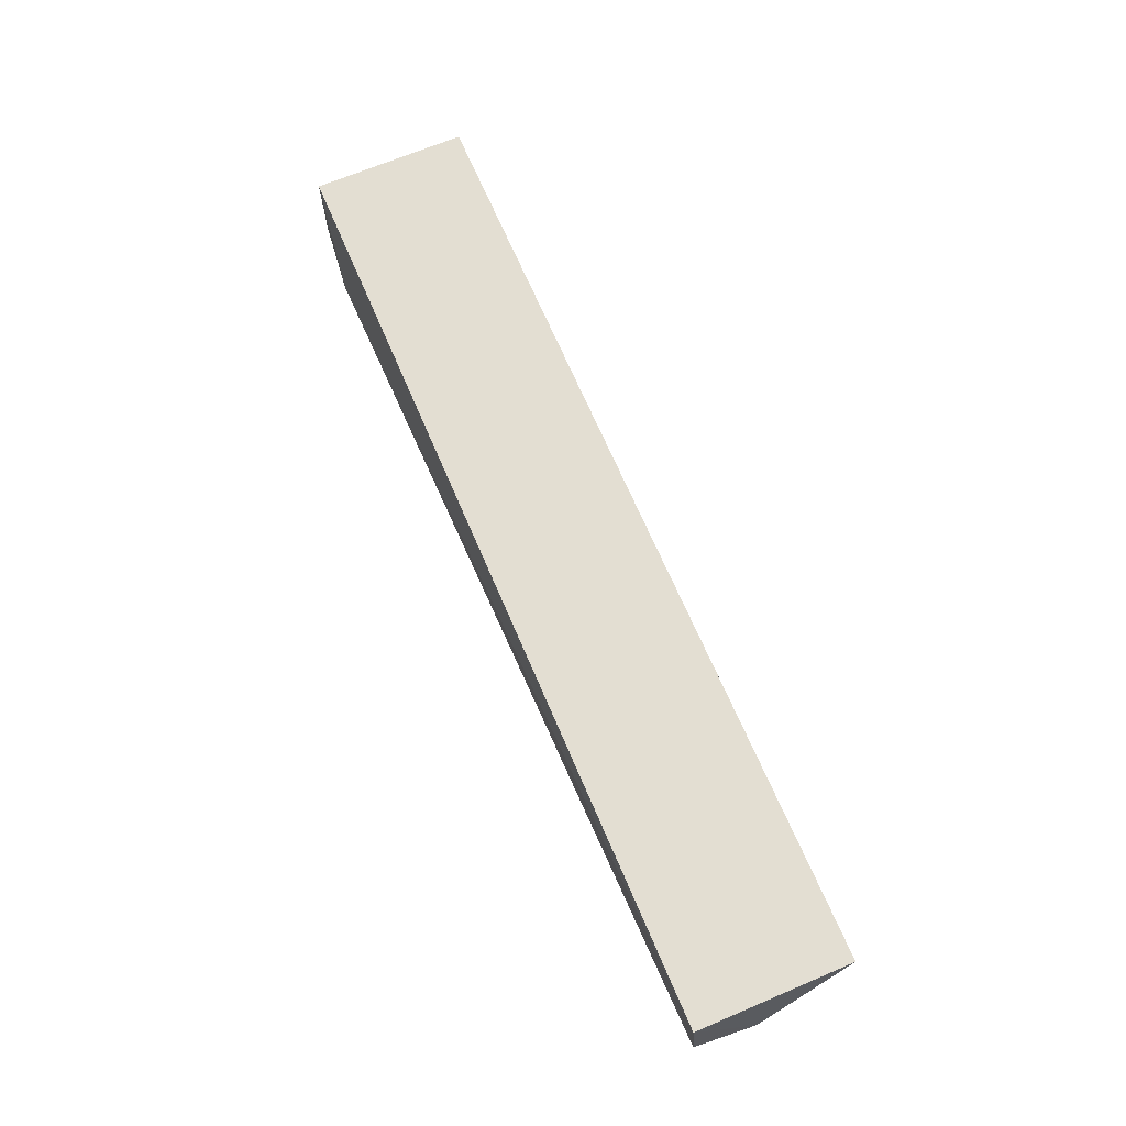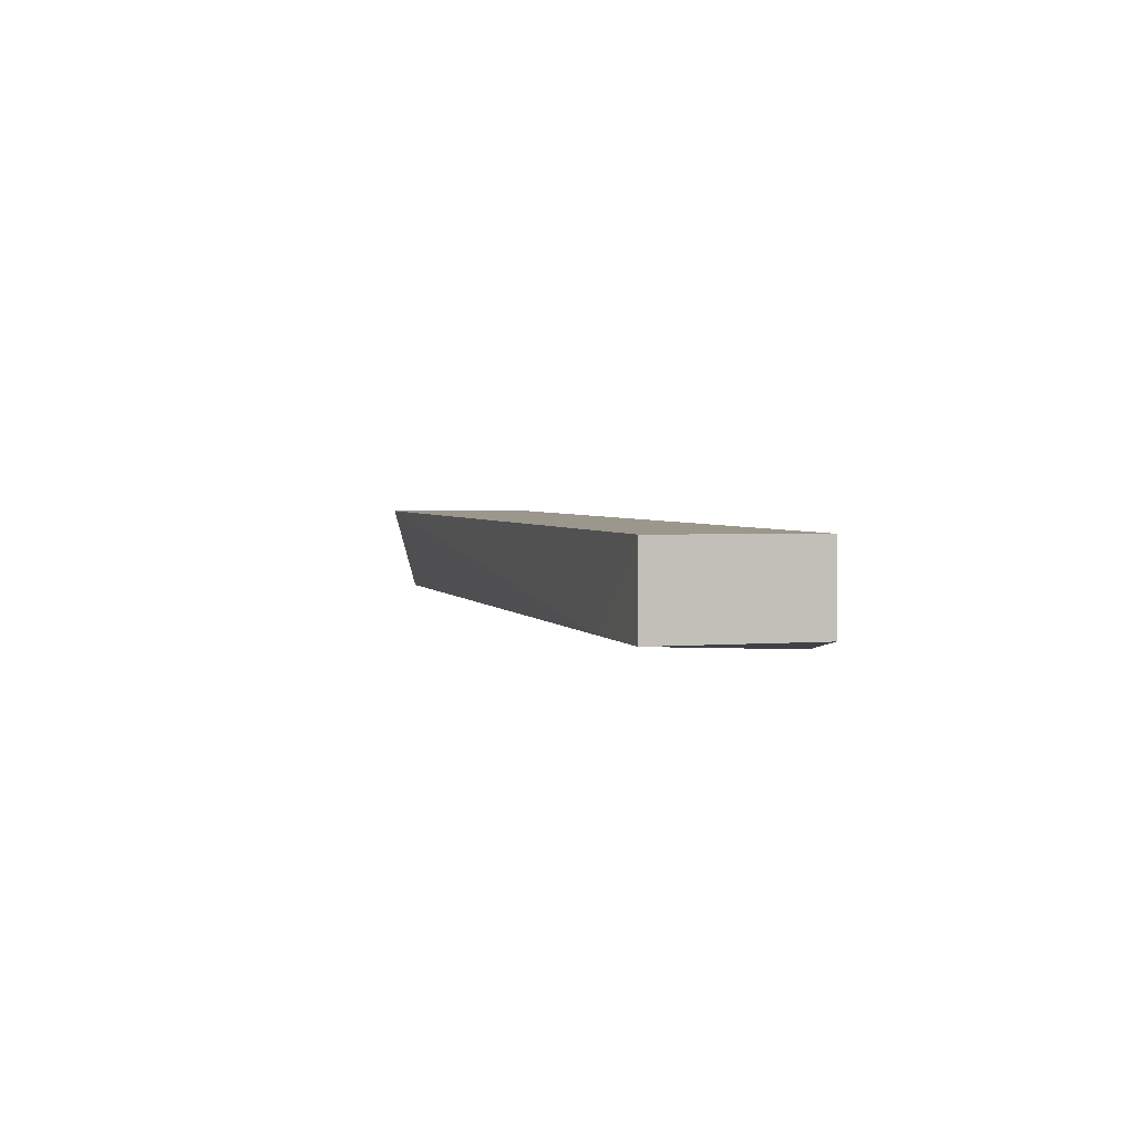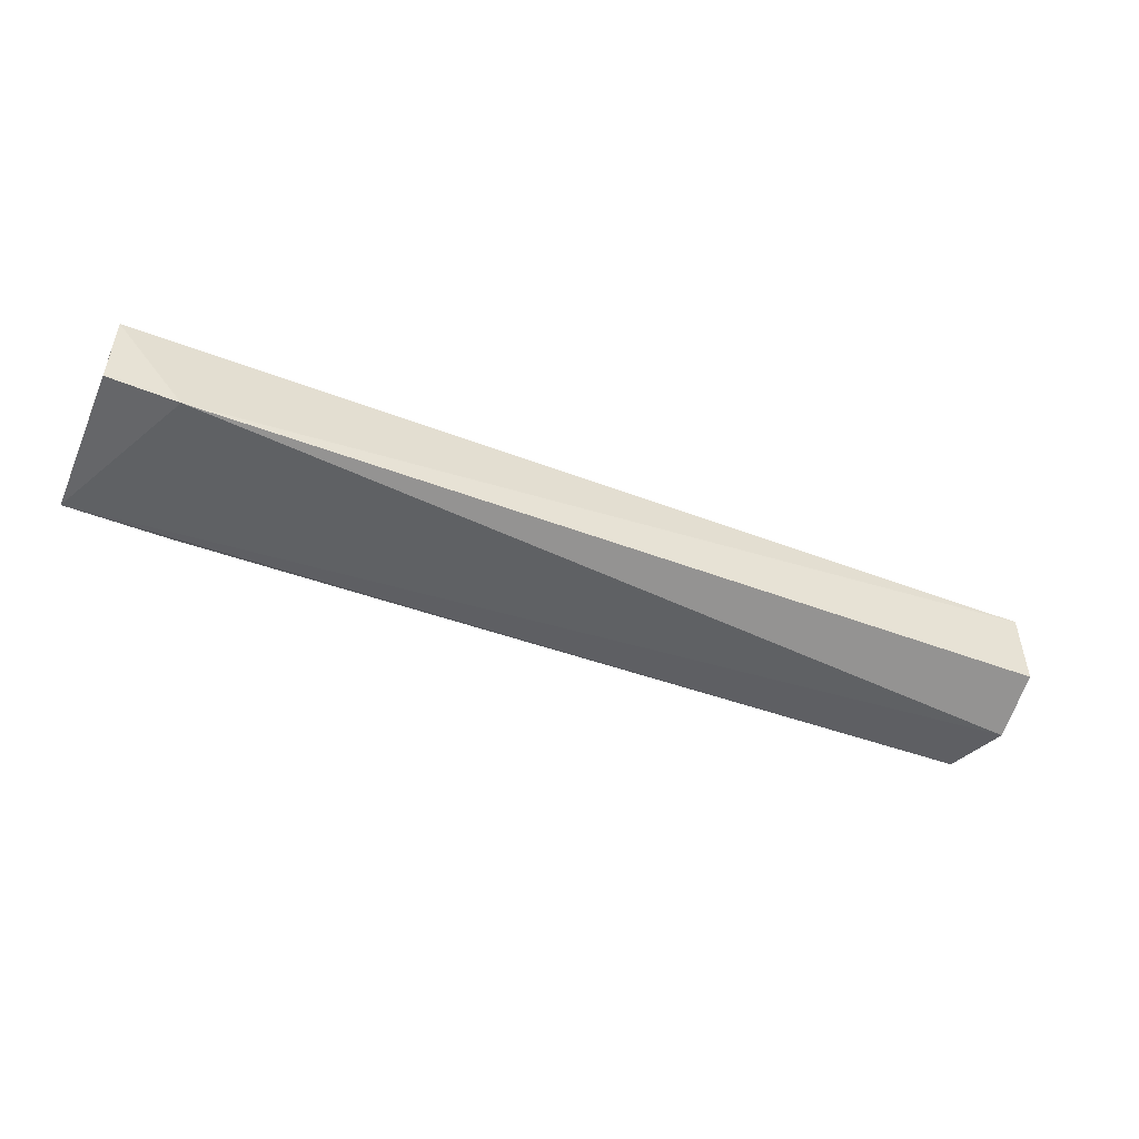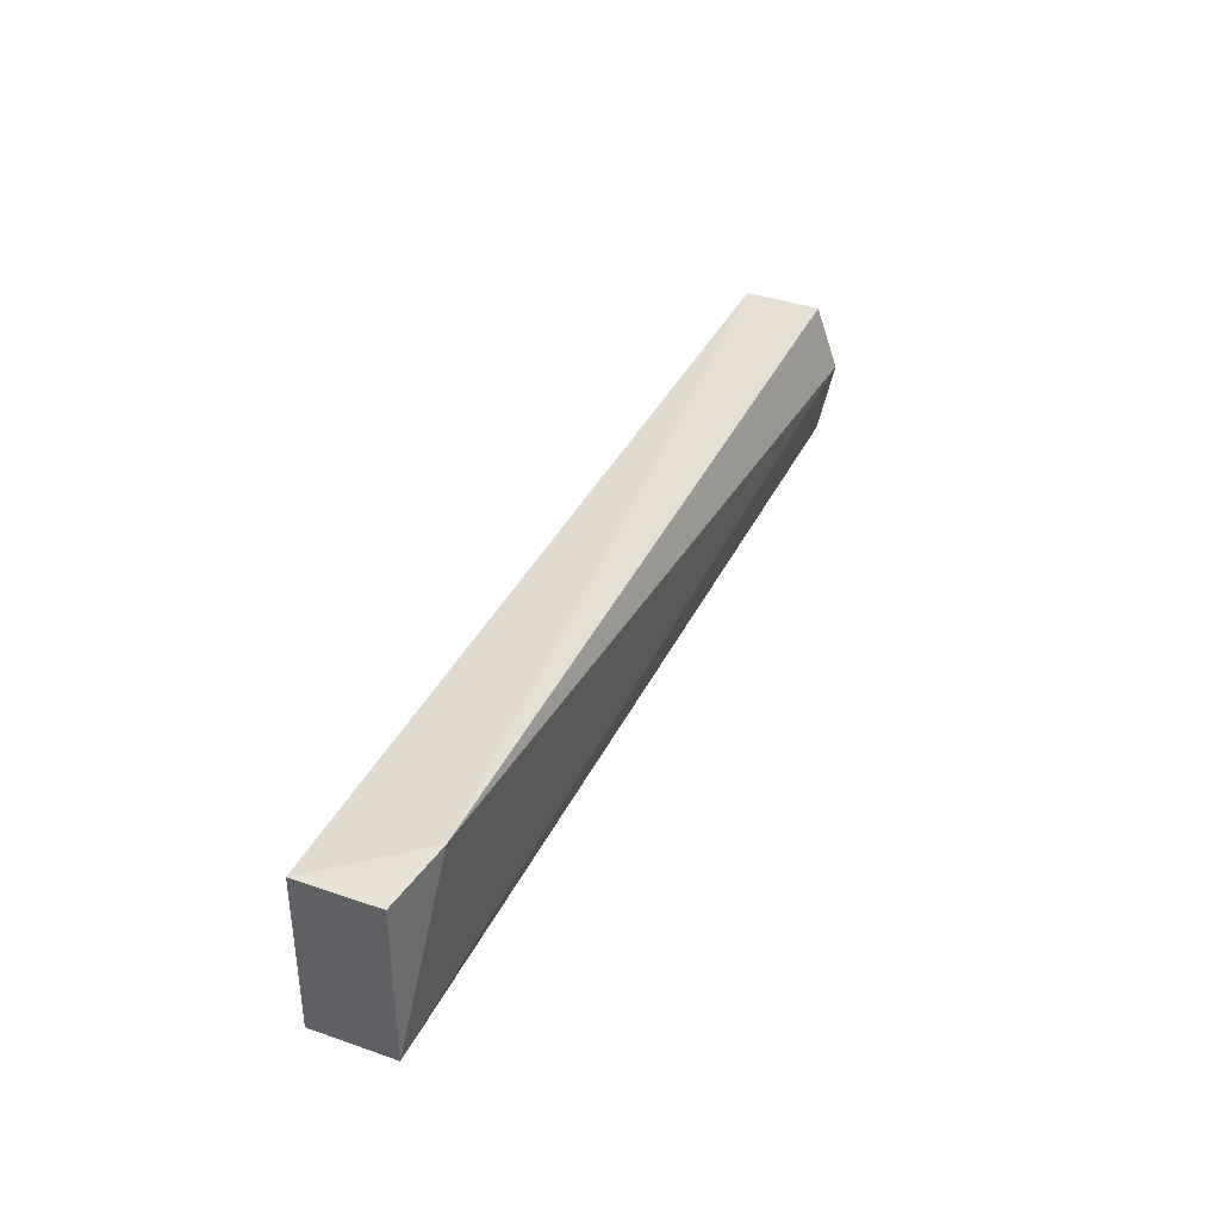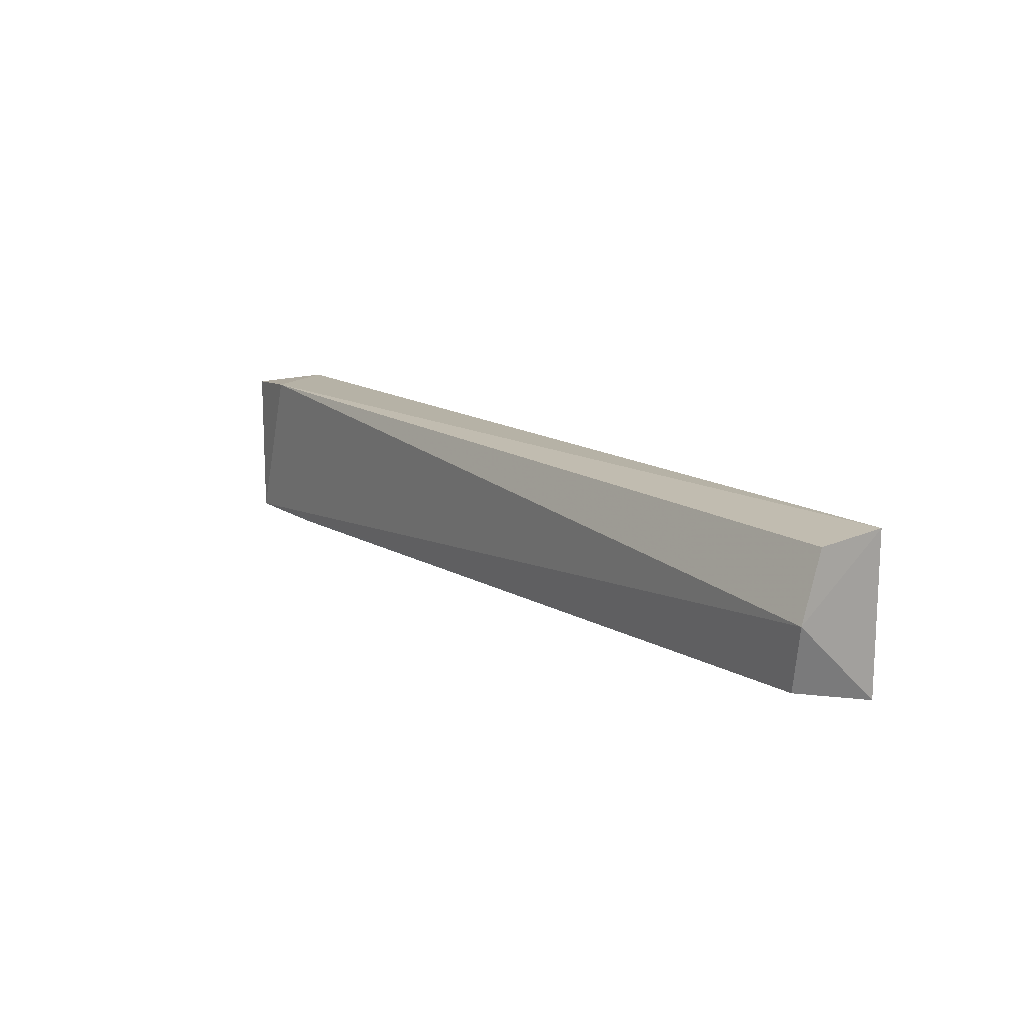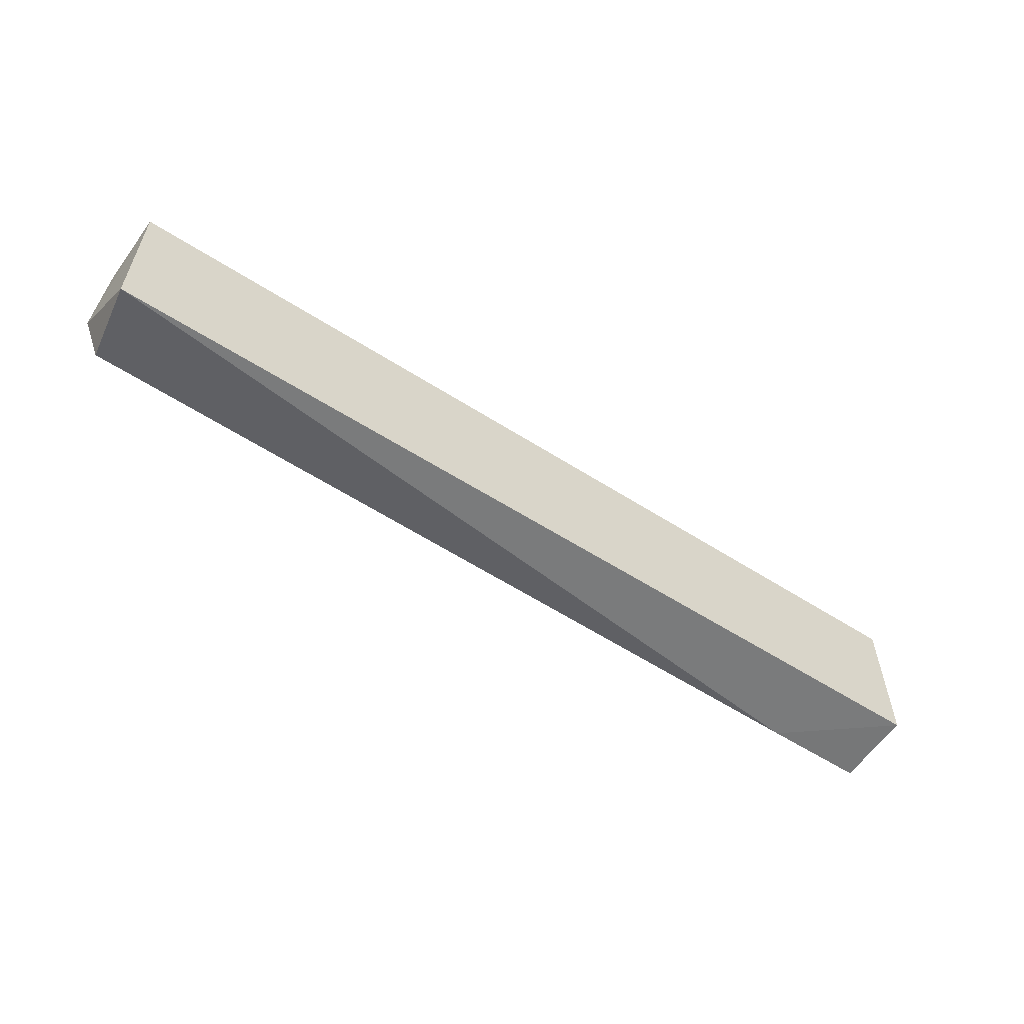
<metadata>
{"format":"obj","ext":"obj","renderer":"f3d","projection":"perspective","resolution":1024,"background":"white","views":[{"elev":68.0,"azim":-113.0,"up":"+Z"},{"elev":2.3,"azim":74.1,"up":"+Z"},{"elev":-49.2,"azim":156.8,"up":"+Z"},{"elev":36.9,"azim":113.8,"up":"+Y"},{"elev":14.5,"azim":-126.3,"up":"+Y"},{"elev":-57.5,"azim":-33.2,"up":"+Y"}]}
</metadata>
<code>
v 0.04488 -0.03079 0.008982
v 0.04487 -0.04323 0.009011
v 0.03938 -0.03022 0.001649
v -0.03022 -0.0362 0.001751
v -0.02973 -0.03079 0.009592
v 0.0449 -0.04322 0.002534
v -0.02973 -0.04322 0.00959
v -0.03003 -0.03106 0.003542
v 0.0449 -0.0308 0.002566
v 0.03668 -0.04333 0.002677
v -0.02876 -0.04147 0.002584
f 5 2 1
f 5 1 3
f 6 4 3
f 6 1 2
f 7 5 4
f 7 2 5
f 8 5 3
f 8 3 4
f 8 4 5
f 9 6 3
f 9 3 1
f 9 1 6
f 10 6 2
f 10 2 7
f 11 10 7
f 11 7 4
f 11 4 6
f 11 6 10

</code>
